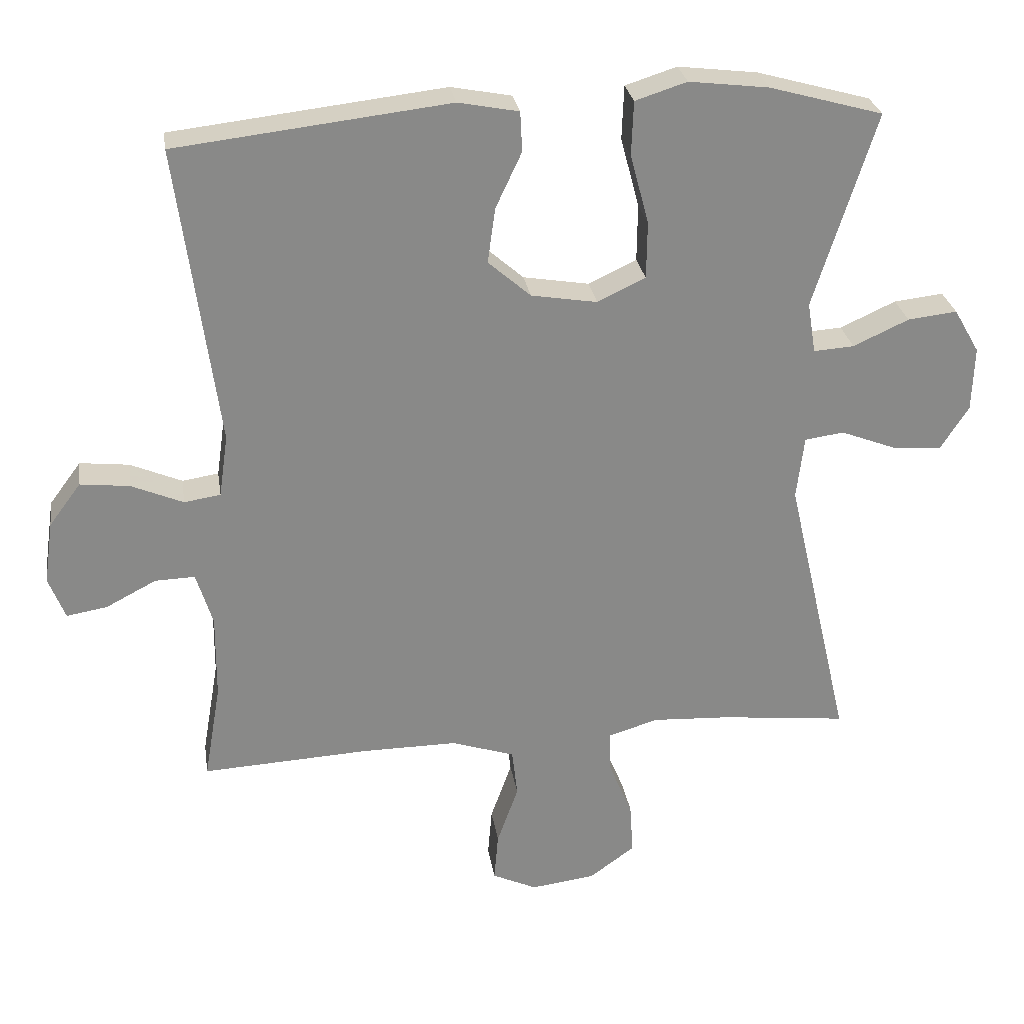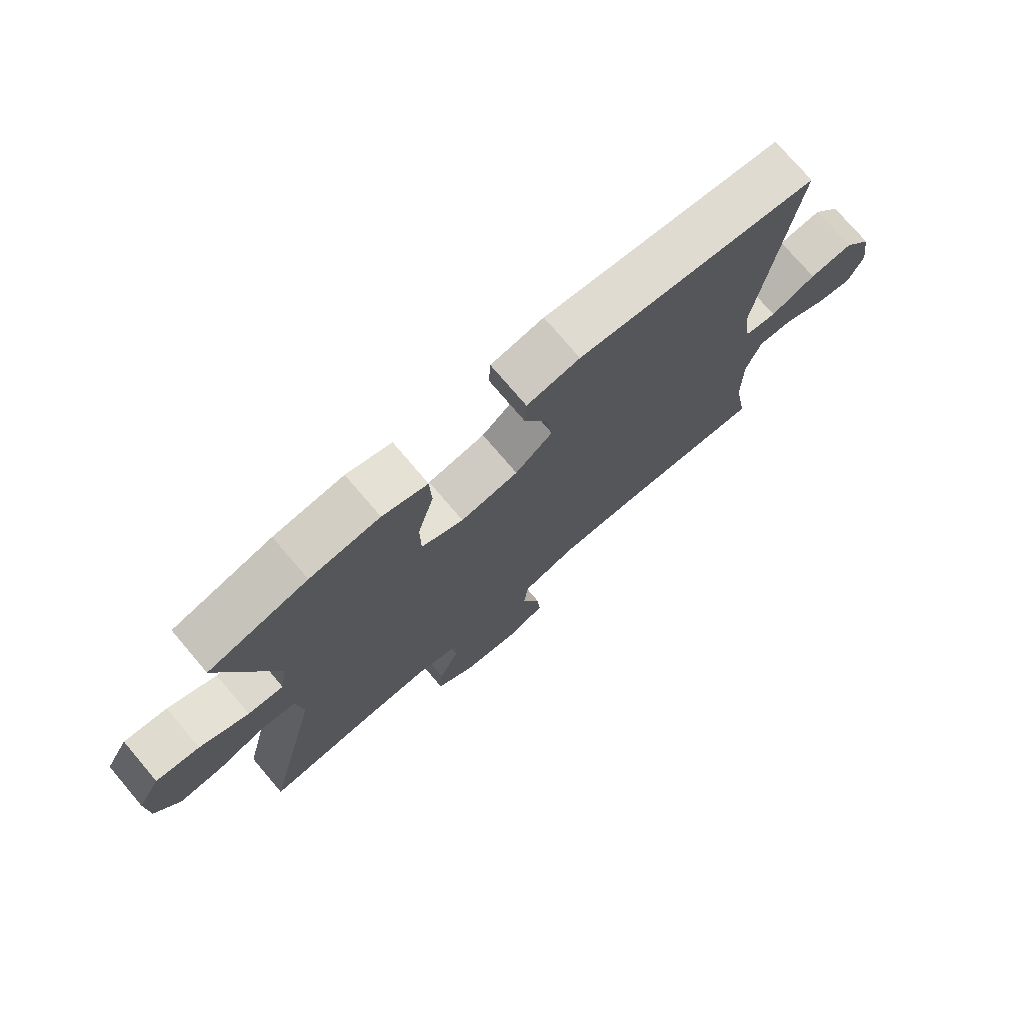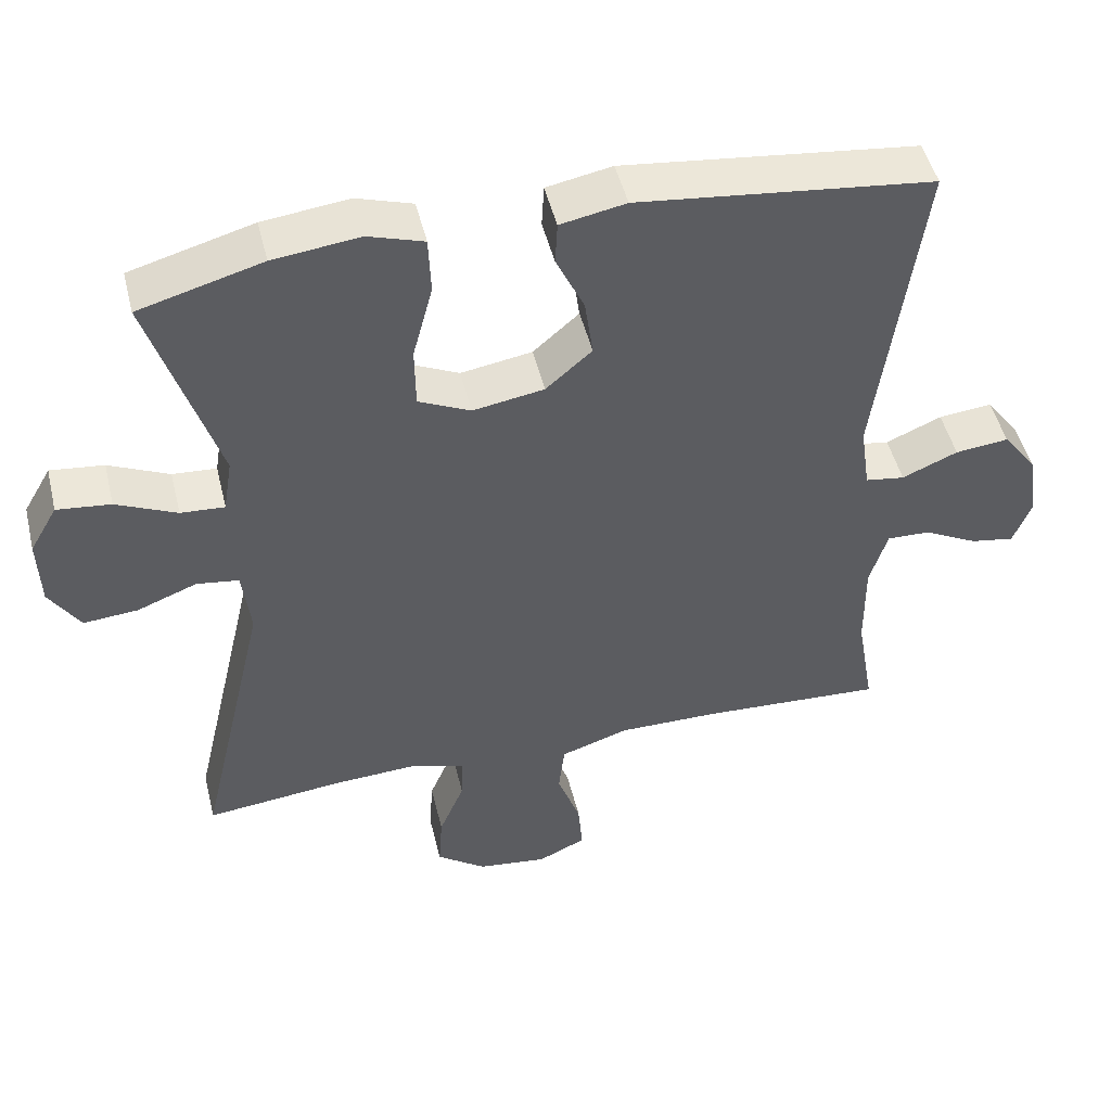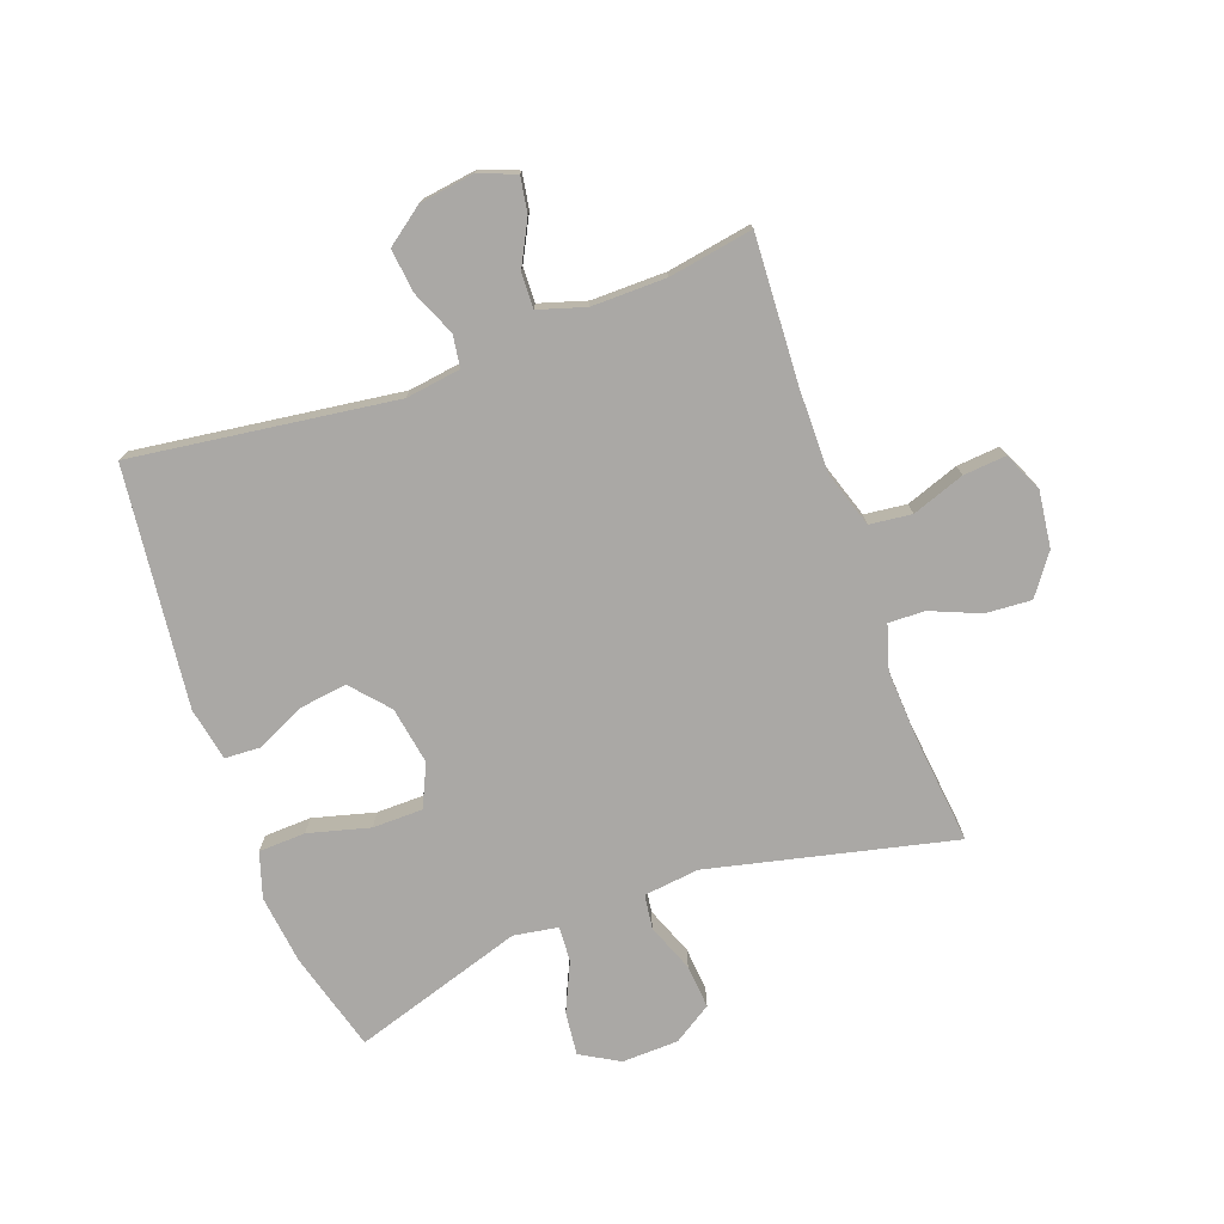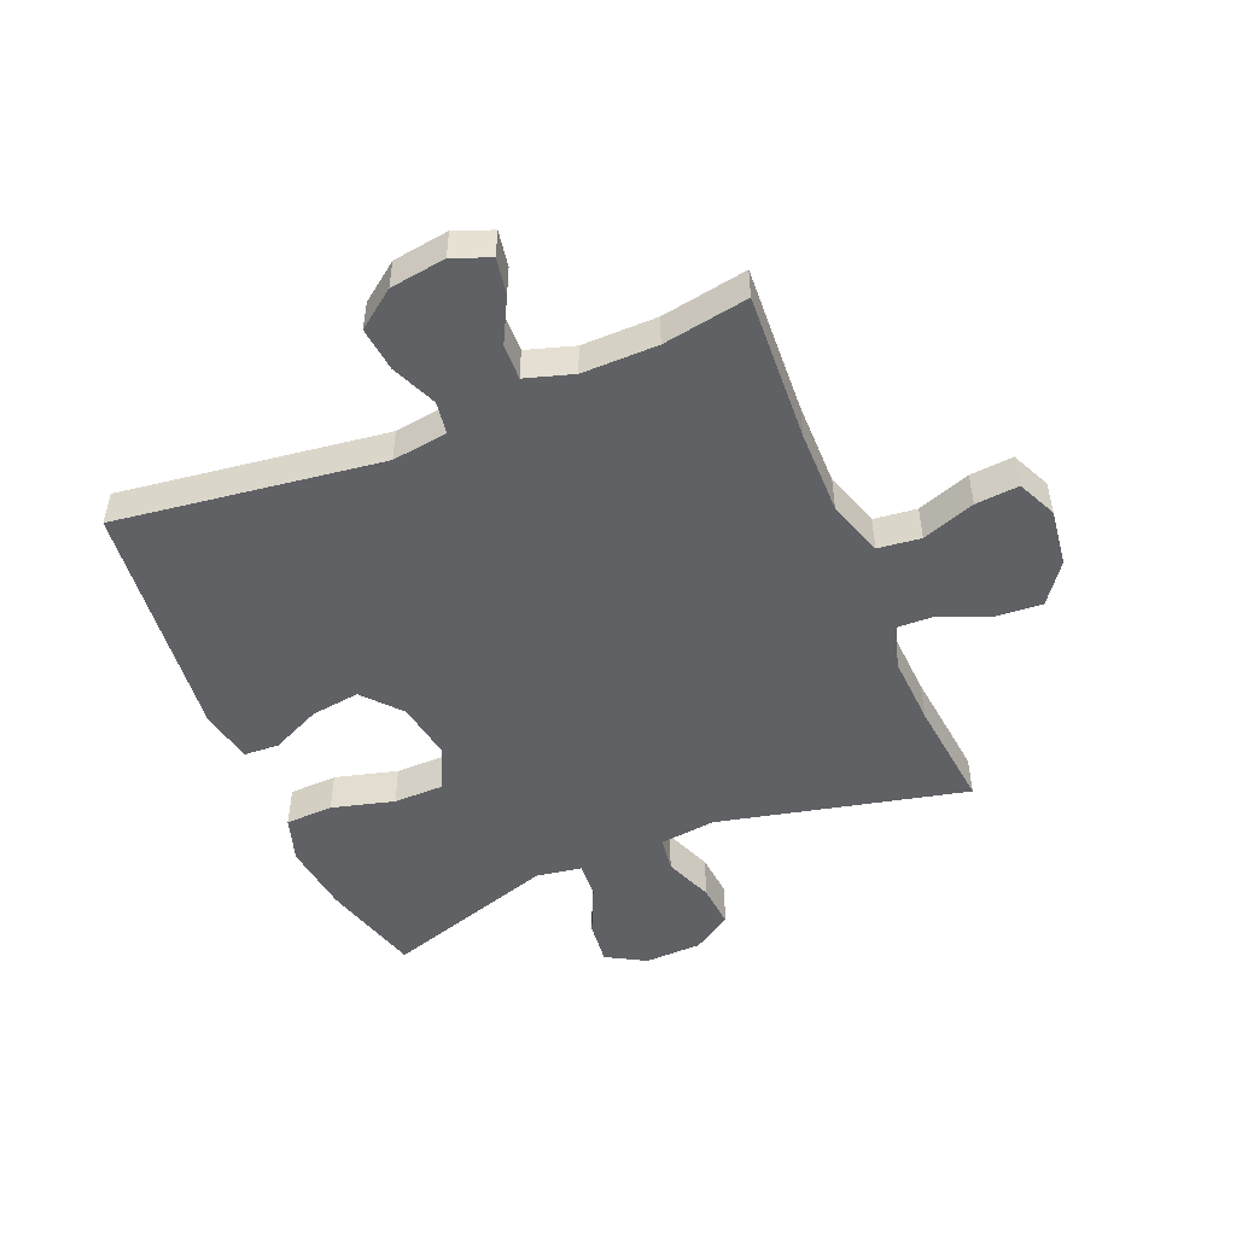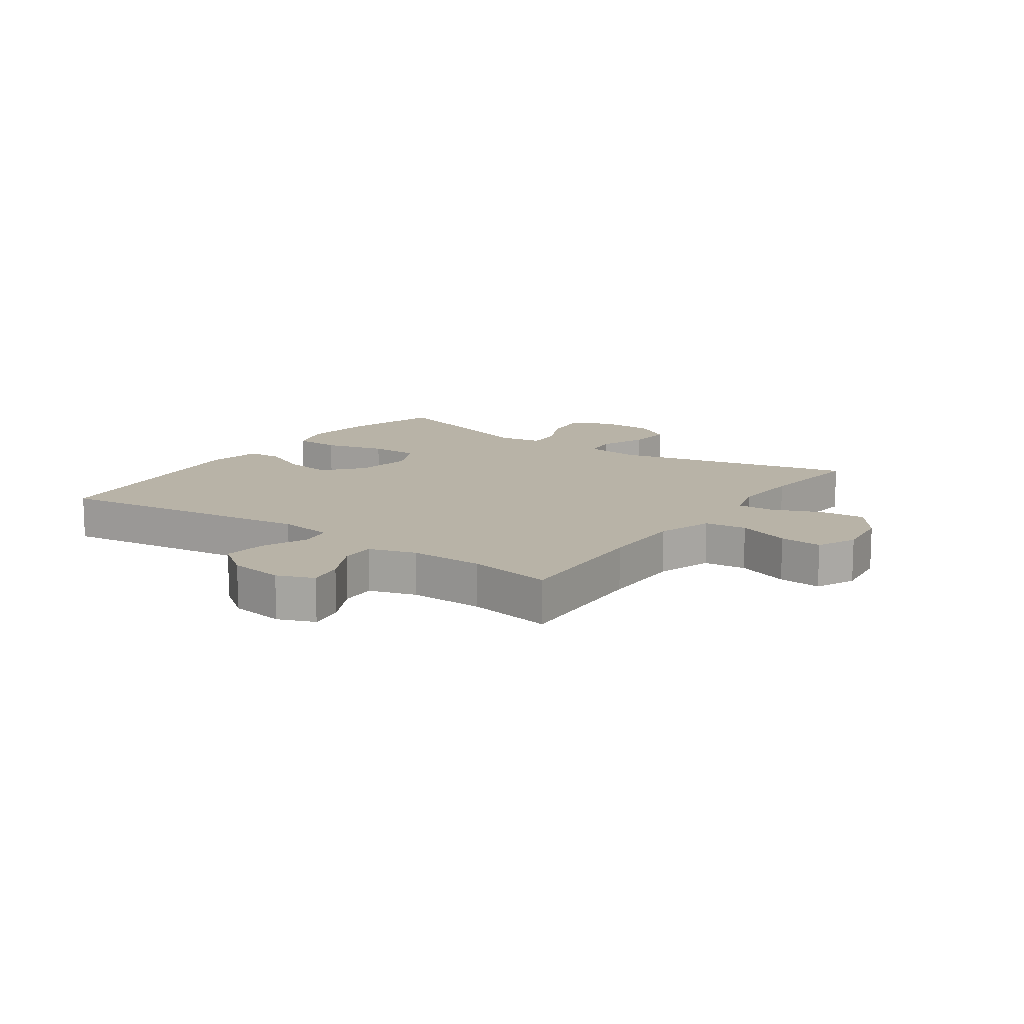
<metadata>
{"format":"obj","ext":"obj","renderer":"f3d","projection":"perspective","resolution":1024,"background":"white","views":[{"elev":27.4,"azim":171.3,"up":"+Z"},{"elev":75.2,"azim":-40.4,"up":"+Z"},{"elev":48.4,"azim":-13.6,"up":"+Z"},{"elev":-75.1,"azim":110.0,"up":"+Y"},{"elev":-49.9,"azim":112.6,"up":"+Y"},{"elev":12.9,"azim":125.1,"up":"+Y"}]}
</metadata>
<code>
v -0.5 0.07 -0.5
v -0.406 0.07 -0.094
v -0.417 0.07 -0.002
v -0.474 0.07 0.006
v -0.554 0.07 -0.025
v -0.627 0.07 -0.031
v -0.668 0.07 0.033
v -0.671 0.07 0.127
v -0.634 0.07 0.191
v -0.562 0.07 0.183
v -0.481 0.07 0.146
v -0.422 0.07 0.142
v -0.41 0.07 0.216
v -0.5 0.07 0.5
v -0.335 0.07 0.546
v -0.219 0.07 0.56
v -0.144 0.07 0.536
v -0.141 0.07 0.458
v -0.168 0.07 0.356
v -0.167 0.07 0.273
v -0.097 0.07 0.24
v -0.001 0.07 0.256
v 0.061 0.07 0.31
v 0.05 0.07 0.39
v 0.012 0.07 0.471
v 0.015 0.07 0.529
v 0.103 0.07 0.546
v 0.5 0.07 0.5
v 0.441 0.07 0.064
v 0.454 0.07 -0.027
v 0.507 0.07 -0.035
v 0.582 0.07 -0.003
v 0.654 0.07 0.005
v 0.7 0.07 -0.057
v 0.713 0.07 -0.148
v 0.689 0.07 -0.209
v 0.63 0.07 -0.199
v 0.557 0.07 -0.161
v 0.499 0.07 -0.159
v 0.475 0.07 -0.237
v 0.476 0.07 -0.36
v 0.5 0.07 -0.5
v 0.257 0.07 -0.487
v 0.118 0.07 -0.486
v 0.026 0.07 -0.516
v 0.018 0.07 -0.586
v 0.049 0.07 -0.673
v 0.055 0.07 -0.744
v -0.01 0.07 -0.774
v -0.104 0.07 -0.762
v -0.17 0.07 -0.714
v -0.165 0.07 -0.638
v -0.131 0.07 -0.557
v -0.129 0.07 -0.496
v -0.202 0.07 -0.474
v -0.317 0.07 -0.48
v -0.5 0 -0.5
v -0.406 0 -0.094
v -0.417 0 -0.002
v -0.474 0 0.006
v -0.554 0 -0.025
v -0.627 0 -0.031
v -0.668 0 0.033
v -0.671 0 0.127
v -0.634 0 0.191
v -0.562 0 0.183
v -0.481 0 0.146
v -0.422 0 0.142
v -0.41 0 0.216
v -0.5 0 0.5
v -0.335 0 0.546
v -0.219 0 0.56
v -0.144 0 0.536
v -0.141 0 0.458
v -0.168 0 0.356
v -0.167 0 0.273
v -0.097 0 0.24
v -0.001 0 0.256
v 0.061 0 0.31
v 0.05 0 0.39
v 0.012 0 0.471
v 0.015 0 0.529
v 0.103 0 0.546
v 0.5 0 0.5
v 0.441 0 0.064
v 0.454 0 -0.027
v 0.507 0 -0.035
v 0.582 0 -0.003
v 0.654 0 0.005
v 0.7 0 -0.057
v 0.713 0 -0.148
v 0.689 0 -0.209
v 0.63 0 -0.199
v 0.557 0 -0.161
v 0.499 0 -0.159
v 0.475 0 -0.237
v 0.476 0 -0.36
v 0.5 0 -0.5
v 0.257 0 -0.487
v 0.118 0 -0.486
v 0.026 0 -0.516
v 0.018 0 -0.586
v 0.049 0 -0.673
v 0.055 0 -0.744
v -0.01 0 -0.774
v -0.104 0 -0.762
v -0.17 0 -0.714
v -0.165 0 -0.638
v -0.131 0 -0.557
v -0.129 0 -0.496
v -0.202 0 -0.474
v -0.317 0 -0.48
f 51 52 53
f 50 51 53
f 49 50 53
f 48 49 53
f 47 48 53
f 46 47 53
f 45 46 53 54
f 44 45 54 55
f 41 42 43
f 43 44 55
f 41 43 55
f 40 41 55
f 36 37 38
f 35 36 38
f 34 35 38
f 33 34 38
f 32 33 38
f 31 32 38
f 30 31 38 39
f 27 28 29
f 26 27 29
f 25 26 29
f 24 25 29
f 23 24 29 30
f 40 55 56
f 39 40 56
f 30 39 56
f 23 30 56
f 22 23 56
f 17 18 19
f 16 17 19
f 15 16 19
f 14 15 19
f 13 14 19
f 12 13 19 20
f 9 10 11
f 8 9 11
f 7 8 11
f 6 7 11
f 5 6 11
f 4 5 11
f 3 4 11 12
f 12 20 21
f 3 12 21
f 2 3 21
f 21 22 56
f 2 21 56
f 1 2 56
f 109 108 107
f 109 107 106
f 109 106 105
f 109 105 104
f 109 104 103
f 109 103 102
f 110 109 102 101
f 111 110 101 100
f 99 98 97
f 111 100 99
f 111 99 97
f 111 97 96
f 94 93 92
f 94 92 91
f 94 91 90
f 94 90 89
f 94 89 88
f 94 88 87
f 95 94 87 86
f 85 84 83
f 85 83 82
f 85 82 81
f 85 81 80
f 86 85 80 79
f 112 111 96
f 112 96 95
f 112 95 86
f 112 86 79
f 112 79 78
f 75 74 73
f 75 73 72
f 75 72 71
f 75 71 70
f 75 70 69
f 76 75 69 68
f 67 66 65
f 67 65 64
f 67 64 63
f 67 63 62
f 67 62 61
f 67 61 60
f 68 67 60 59
f 77 76 68
f 77 68 59
f 77 59 58
f 112 78 77
f 112 77 58
f 112 58 57
f 1 57 58 2
f 2 58 59 3
f 3 59 60 4
f 4 60 61 5
f 5 61 62 6
f 6 62 63 7
f 7 63 64 8
f 8 64 65 9
f 9 65 66 10
f 10 66 67 11
f 11 67 68 12
f 12 68 69 13
f 13 69 70 14
f 14 70 71 15
f 15 71 72 16
f 16 72 73 17
f 17 73 74 18
f 18 74 75 19
f 19 75 76 20
f 20 76 77 21
f 21 77 78 22
f 22 78 79 23
f 23 79 80 24
f 24 80 81 25
f 25 81 82 26
f 26 82 83 27
f 27 83 84 28
f 28 84 85 29
f 29 85 86 30
f 30 86 87 31
f 31 87 88 32
f 32 88 89 33
f 33 89 90 34
f 34 90 91 35
f 35 91 92 36
f 36 92 93 37
f 37 93 94 38
f 38 94 95 39
f 39 95 96 40
f 40 96 97 41
f 41 97 98 42
f 42 98 99 43
f 43 99 100 44
f 44 100 101 45
f 45 101 102 46
f 46 102 103 47
f 47 103 104 48
f 48 104 105 49
f 49 105 106 50
f 50 106 107 51
f 51 107 108 52
f 52 108 109 53
f 53 109 110 54
f 54 110 111 55
f 55 111 112 56
f 56 112 57 1

</code>
